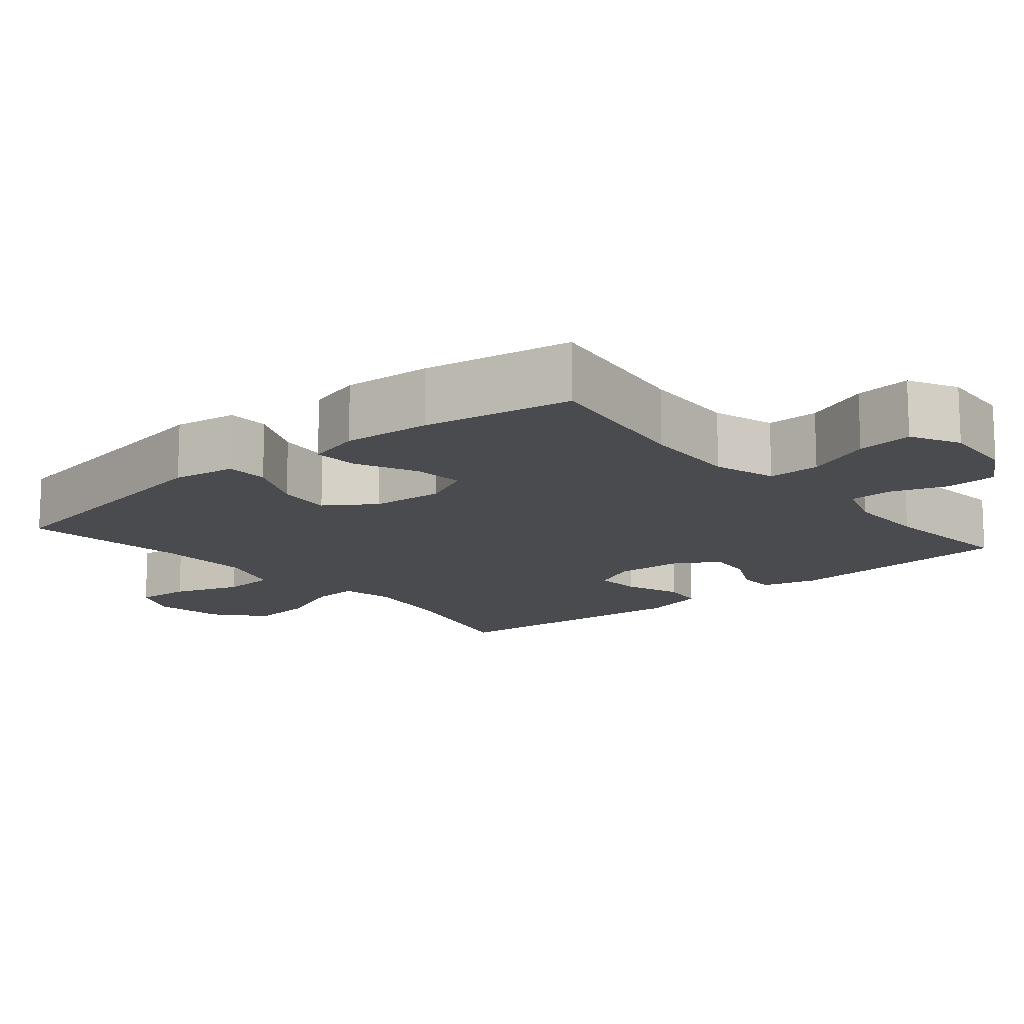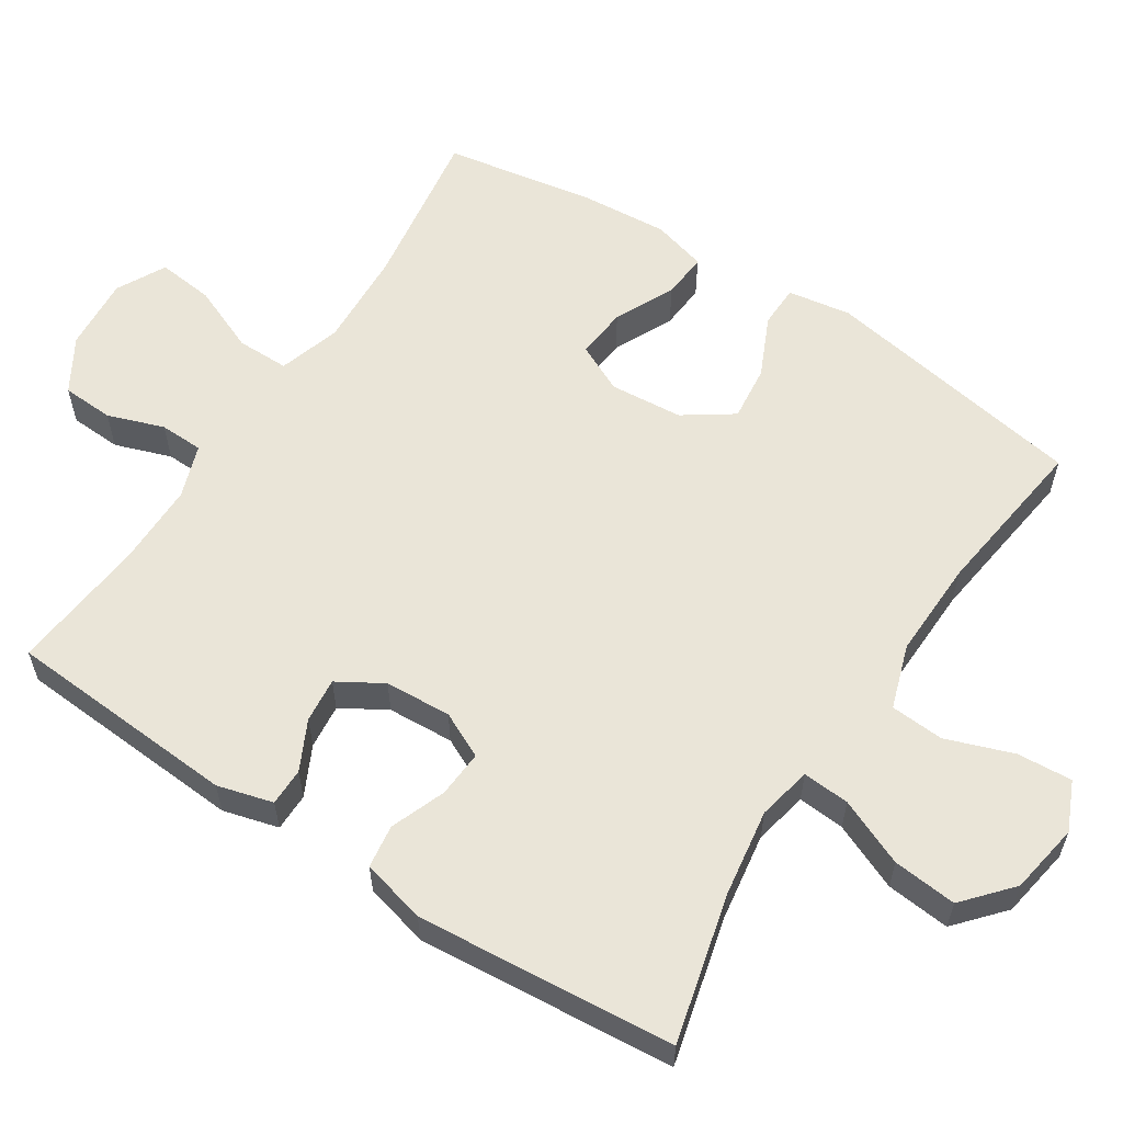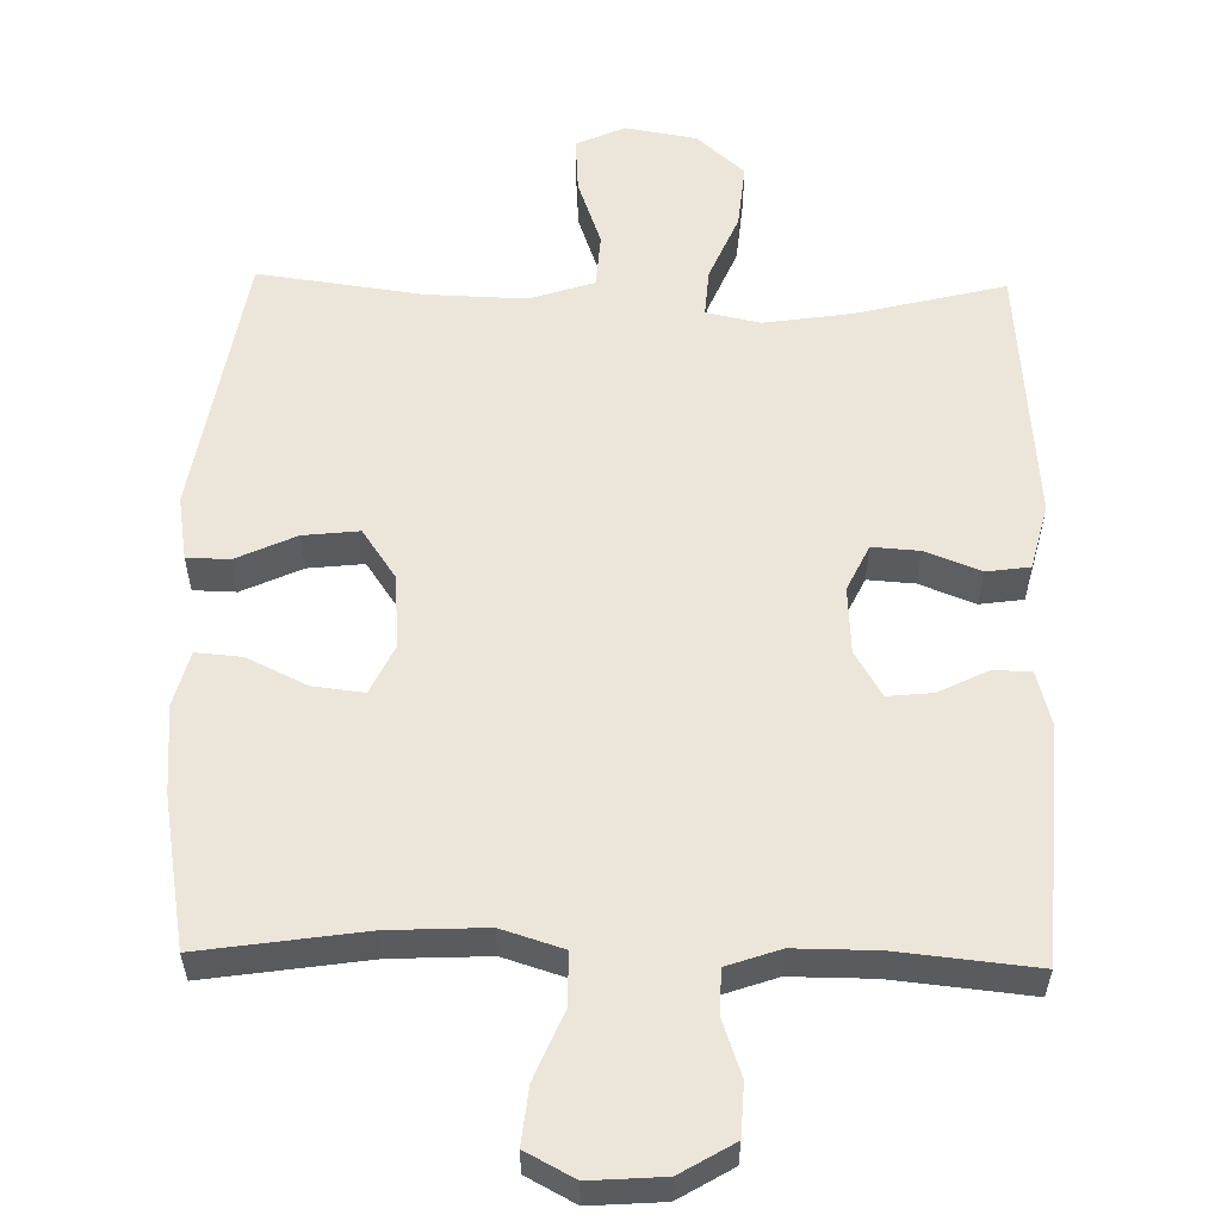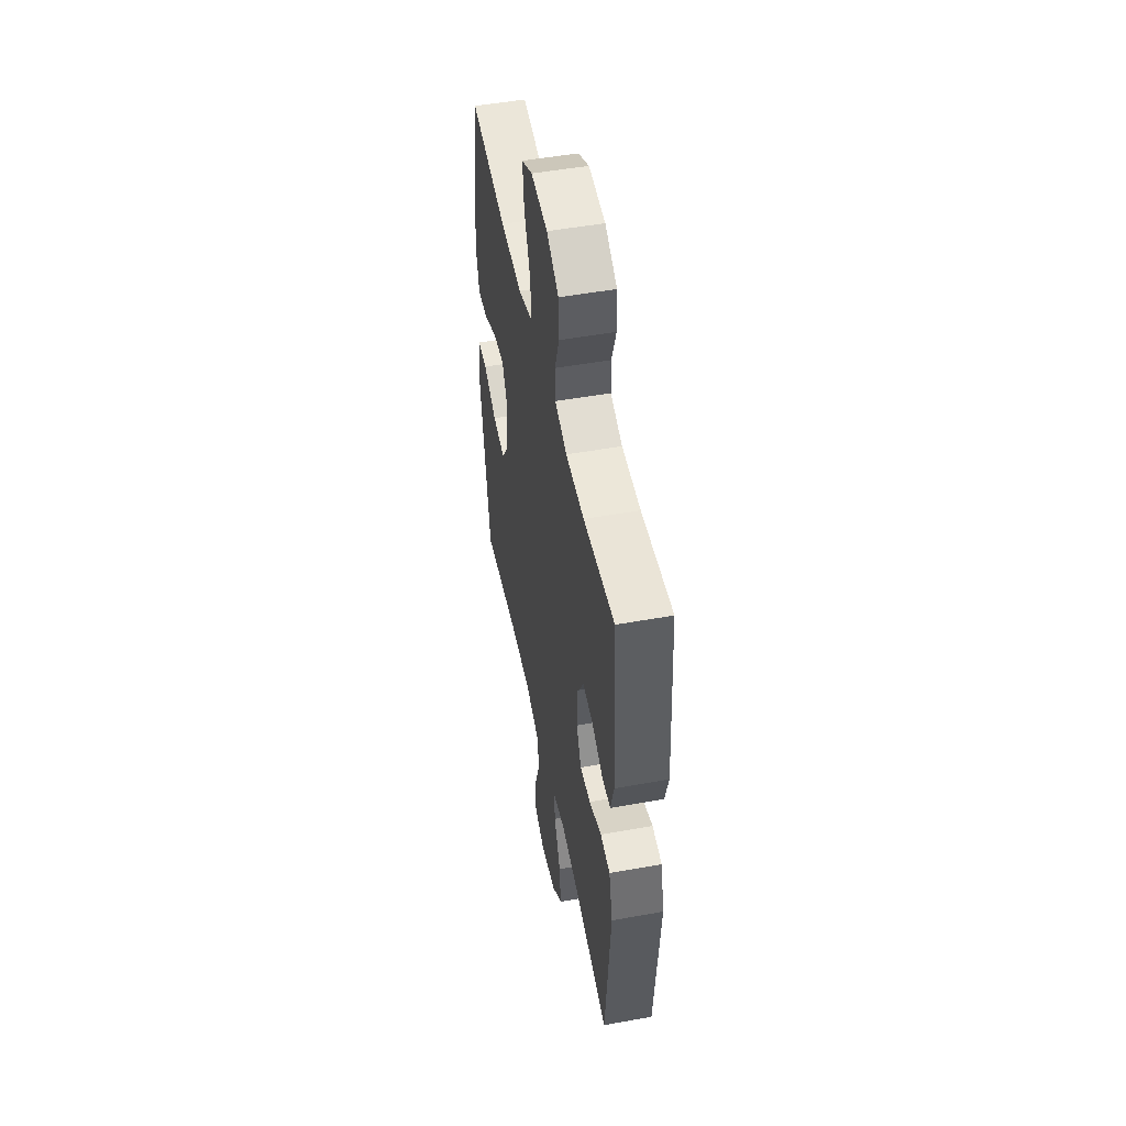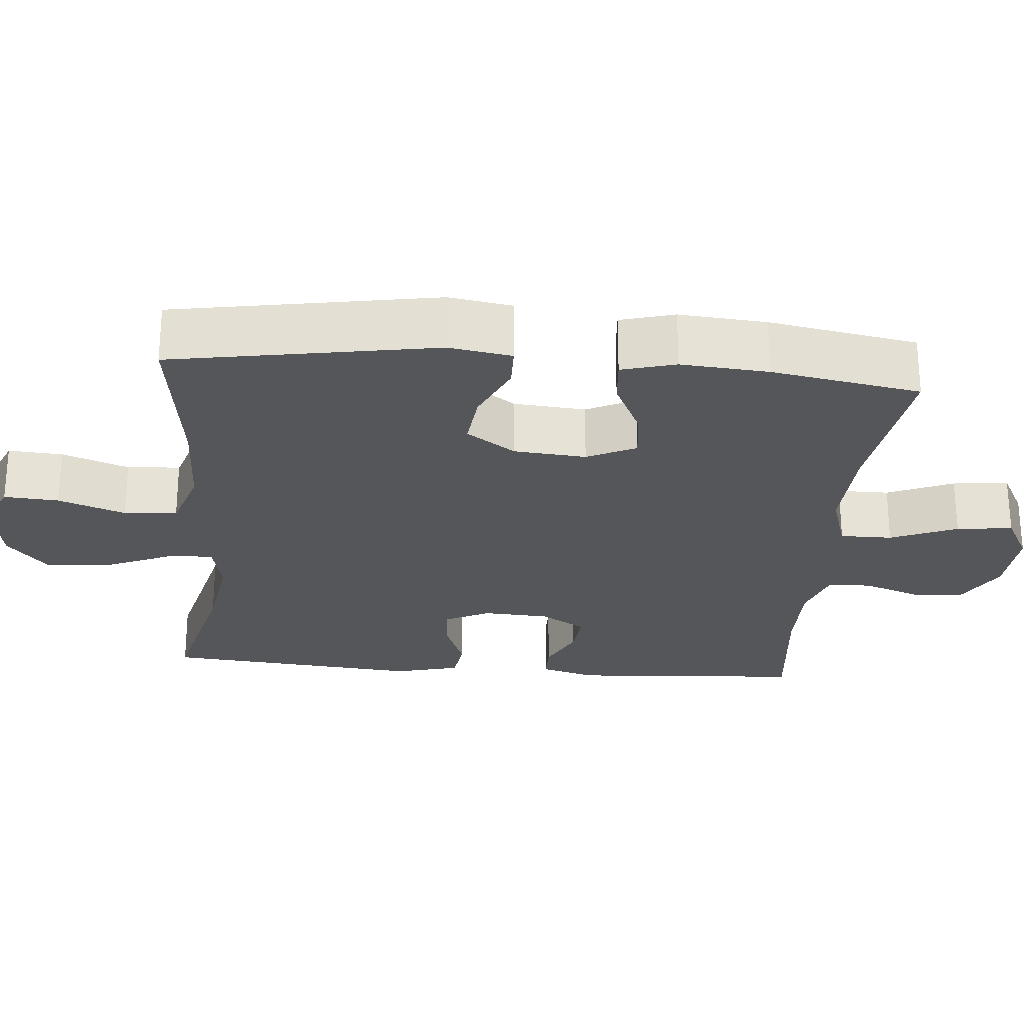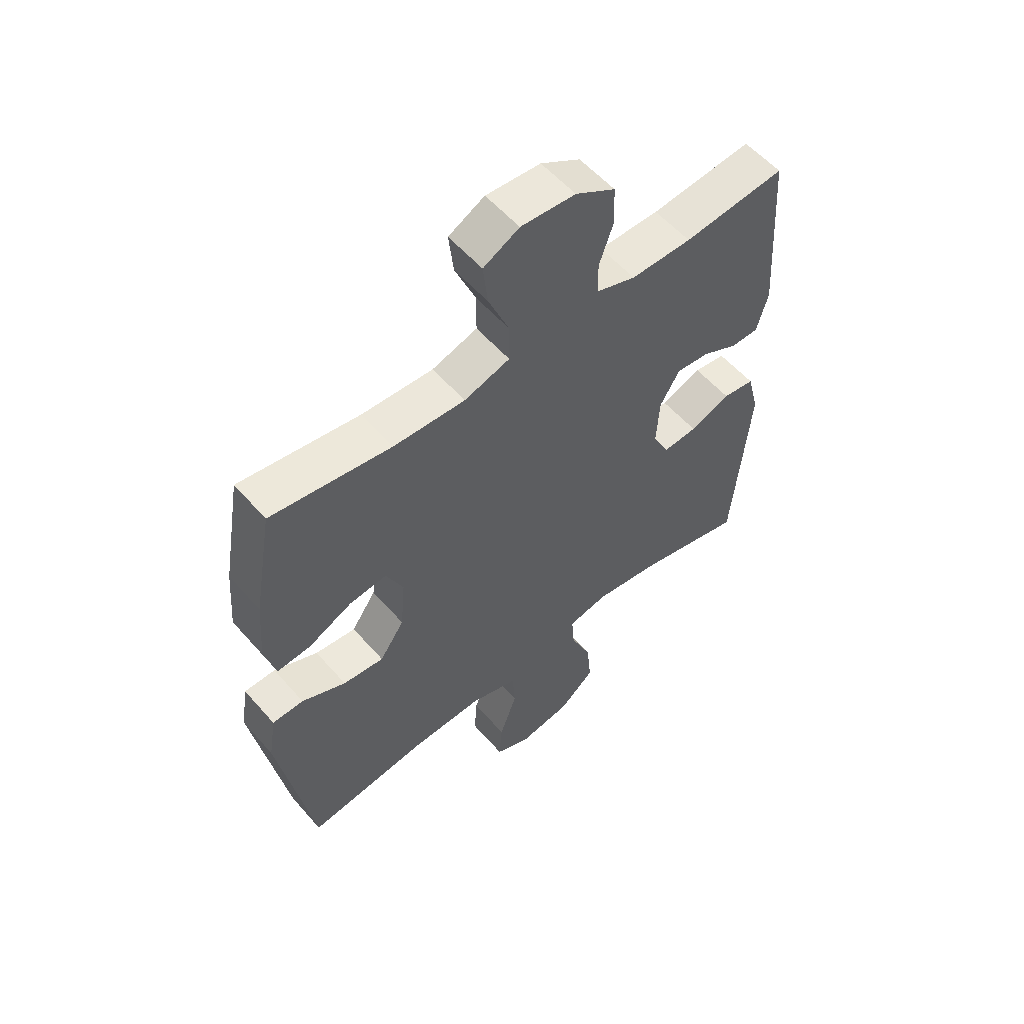
<metadata>
{"format":"obj","ext":"obj","renderer":"f3d","projection":"perspective","resolution":1024,"background":"white","views":[{"elev":-14.3,"azim":-50.0,"up":"+Y"},{"elev":59.3,"azim":122.9,"up":"+Y"},{"elev":57.3,"azim":1.2,"up":"+Y"},{"elev":50.3,"azim":78.8,"up":"+Z"},{"elev":-26.0,"azim":-94.9,"up":"+Y"},{"elev":56.5,"azim":-40.5,"up":"+Z"}]}
</metadata>
<code>
o path4306
v 0.3142 0.0375 0.477
v 0.1999 0.0375 0.4766
v 0.1264 0.0375 0.502
v 0.1244 0.0375 0.5626
v 0.1518 0.0375 0.6409
v 0.1482 0.0375 0.7127
v 0.0737 0.0375 0.7568
v -0.02896 0.0375 0.7641
v -0.09653 0.0375 0.7282
v -0.0877 0.0375 0.6498
v -0.04898 0.0375 0.5569
v -0.04884 0.0375 0.4843
v -0.1346 0.0375 0.4573
v -0.2693 0.0375 0.4634
v -0.4959 0.0375 0.4967
v -0.5319 0.0375 0.2889
v -0.5415 0.0375 0.1665
v -0.5206 0.0375 0.09075
v -0.4573 0.0375 0.096
v -0.3744 0.0375 0.1359
v -0.3037 0.0375 0.144
v -0.2711 0.0375 0.07572
v -0.2795 0.0375 -0.02517
v -0.326 0.0375 -0.09309
v -0.4033 0.0375 -0.08483
v -0.4862 0.0375 -0.0469
v -0.5452 0.0375 -0.04826
v -0.5593 0.0375 -0.1365
v -0.4959 0.0375 -0.505
v -0.2676 0.0375 -0.4743
v -0.1309 0.0375 -0.4701
v -0.04151 0.0375 -0.4993
v -0.03636 0.0375 -0.5739
v -0.06964 0.0375 -0.6674
v -0.07483 0.0375 -0.7437
v -0.007118 0.0375 -0.7739
v 0.09157 0.0375 -0.7569
v 0.1576 0.0375 -0.6989
v 0.1488 0.0375 -0.6099
v 0.1092 0.0375 -0.5171
v 0.1041 0.0375 -0.4518
v 0.1791 0.0375 -0.4359
v 0.3004 0.0375 -0.4541
v 0.506 0.0375 -0.505
v 0.5366 0.0375 -0.1461
v 0.5137 0.0375 -0.05643
v 0.4537 0.0375 -0.04808
v 0.377 0.0375 -0.07775
v 0.312 0.0375 -0.08235
v 0.2814 0.0375 -0.01914
v 0.2866 0.0375 0.07325
v 0.3238 0.0375 0.1358
v 0.386 0.0375 0.1296
v 0.4543 0.0375 0.09603
v 0.5068 0.0375 0.09648
v 0.5278 0.0375 0.1735
v 0.506 0.0375 0.4967
v 0.3142 -0.0375 0.477
v 0.1999 -0.0375 0.4766
v 0.1264 -0.0375 0.502
v 0.1244 -0.0375 0.5626
v 0.1518 -0.0375 0.6409
v 0.1482 -0.0375 0.7127
v 0.0737 -0.0375 0.7568
v -0.02896 -0.0375 0.7641
v -0.09653 -0.0375 0.7282
v -0.0877 -0.0375 0.6498
v -0.04898 -0.0375 0.5569
v -0.04884 -0.0375 0.4843
v -0.1346 -0.0375 0.4573
v -0.2693 -0.0375 0.4634
v -0.4959 -0.0375 0.4967
v -0.5319 -0.0375 0.2889
v -0.5415 -0.0375 0.1665
v -0.5206 -0.0375 0.09075
v -0.4573 -0.0375 0.096
v -0.3744 -0.0375 0.1359
v -0.3037 -0.0375 0.144
v -0.2711 -0.0375 0.07572
v -0.2795 -0.0375 -0.02517
v -0.326 -0.0375 -0.09309
v -0.4033 -0.0375 -0.08483
v -0.4862 -0.0375 -0.0469
v -0.5452 -0.0375 -0.04826
v -0.5593 -0.0375 -0.1365
v -0.4959 -0.0375 -0.505
v -0.2676 -0.0375 -0.4743
v -0.1309 -0.0375 -0.4701
v -0.04151 -0.0375 -0.4993
v -0.03636 -0.0375 -0.5739
v -0.06964 -0.0375 -0.6674
v -0.07483 -0.0375 -0.7437
v -0.007118 -0.0375 -0.7739
v 0.09157 -0.0375 -0.7569
v 0.1576 -0.0375 -0.6989
v 0.1488 -0.0375 -0.6099
v 0.1092 -0.0375 -0.5171
v 0.1041 -0.0375 -0.4518
v 0.1791 -0.0375 -0.4359
v 0.3004 -0.0375 -0.4541
v 0.506 -0.0375 -0.505
v 0.5366 -0.0375 -0.1461
v 0.5137 -0.0375 -0.05643
v 0.4537 -0.0375 -0.04808
v 0.377 -0.0375 -0.07775
v 0.312 -0.0375 -0.08235
v 0.2814 -0.0375 -0.01914
v 0.2866 -0.0375 0.07325
v 0.3238 -0.0375 0.1358
v 0.386 -0.0375 0.1296
v 0.4543 -0.0375 0.09603
v 0.5068 -0.0375 0.09648
v 0.5278 -0.0375 0.1735
v 0.506 -0.0375 0.4967
v 0.0737 0.0375 0.7568
v -0.02896 0.0375 0.7641
v -0.09653 0.0375 0.7282
v -0.09653 0.0375 0.7282
v 0.1482 0.0375 0.7127
v -0.0877 0.0375 0.6498
v 0.1518 0.0375 0.6409
v -0.04898 0.0375 0.5569
v 0.1244 0.0375 0.5626
v 0.1264 0.0375 0.502
v 0.1264 0.0375 0.502
v -0.04884 0.0375 0.4843
v -0.04884 0.0375 0.4843
v 0.1999 0.0375 0.4766
v 0.506 0.0375 0.4967
v 0.506 0.0375 0.4967
v 0.3142 0.0375 0.477
v -0.1346 0.0375 0.4573
v -0.2693 0.0375 0.4634
v -0.4959 0.0375 0.4967
v -0.4959 0.0375 0.4967
v -0.5319 0.0375 0.2889
v 0.5278 0.0375 0.1735
v -0.5415 0.0375 0.1665
v 0.5068 0.0375 0.09648
v 0.5068 0.0375 0.09648
v 0.3238 0.0375 0.1358
v 0.3238 0.0375 0.1358
v 0.386 0.0375 0.1296
v -0.3744 0.0375 0.1359
v -0.3037 0.0375 0.144
v -0.3037 0.0375 0.144
v -0.5206 0.0375 0.09075
v -0.5206 0.0375 0.09075
v -0.2711 0.0375 0.07572
v -0.4573 0.0375 0.096
v 0.2866 0.0375 0.07325
v 0.4543 0.0375 0.09603
v -0.2795 0.0375 -0.02517
v 0.2814 0.0375 -0.01914
v 0.312 0.0375 -0.08235
v 0.312 0.0375 -0.08235
v -0.326 0.0375 -0.09309
v -0.326 0.0375 -0.09309
v -0.4033 0.0375 -0.08483
v -0.4862 0.0375 -0.0469
v -0.5452 0.0375 -0.04826
v -0.5452 0.0375 -0.04826
v 0.5137 0.0375 -0.05643
v 0.5137 0.0375 -0.05643
v 0.4537 0.0375 -0.04808
v 0.377 0.0375 -0.07775
v -0.5593 0.0375 -0.1365
v 0.5366 0.0375 -0.1461
v 0.506 0.0375 -0.505
v 0.506 0.0375 -0.505
v 0.3004 0.0375 -0.4541
v 0.1791 0.0375 -0.4359
v 0.1041 0.0375 -0.4518
v 0.1041 0.0375 -0.4518
v 0.1092 0.0375 -0.5171
v -0.1309 0.0375 -0.4701
v -0.04151 0.0375 -0.4993
v -0.04151 0.0375 -0.4993
v -0.2676 0.0375 -0.4743
v -0.4959 0.0375 -0.505
v -0.4959 0.0375 -0.505
v -0.03636 0.0375 -0.5739
v 0.1488 0.0375 -0.6099
v -0.06964 0.0375 -0.6674
v 0.1576 0.0375 -0.6989
v -0.07483 0.0375 -0.7437
v -0.07483 0.0375 -0.7437
v 0.09157 0.0375 -0.7569
v -0.007118 0.0375 -0.7739
v 0.0737 -0.0375 0.7568
v -0.02896 -0.0375 0.7641
v -0.09653 -0.0375 0.7282
v -0.09653 -0.0375 0.7282
v 0.1482 -0.0375 0.7127
v -0.0877 -0.0375 0.6498
v 0.1518 -0.0375 0.6409
v -0.04898 -0.0375 0.5569
v 0.1244 -0.0375 0.5626
v 0.1264 -0.0375 0.502
v 0.1264 -0.0375 0.502
v -0.04884 -0.0375 0.4843
v -0.04884 -0.0375 0.4843
v 0.1999 -0.0375 0.4766
v 0.506 -0.0375 0.4967
v 0.506 -0.0375 0.4967
v 0.3142 -0.0375 0.477
v -0.1346 -0.0375 0.4573
v -0.2693 -0.0375 0.4634
v -0.4959 -0.0375 0.4967
v -0.4959 -0.0375 0.4967
v -0.5319 -0.0375 0.2889
v 0.5278 -0.0375 0.1735
v -0.5415 -0.0375 0.1665
v 0.5068 -0.0375 0.09648
v 0.5068 -0.0375 0.09648
v 0.3238 -0.0375 0.1358
v 0.3238 -0.0375 0.1358
v 0.386 -0.0375 0.1296
v -0.3744 -0.0375 0.1359
v -0.3037 -0.0375 0.144
v -0.3037 -0.0375 0.144
v -0.5206 -0.0375 0.09075
v -0.5206 -0.0375 0.09075
v -0.2711 -0.0375 0.07572
v -0.4573 -0.0375 0.096
v 0.2866 -0.0375 0.07325
v 0.4543 -0.0375 0.09603
v -0.2795 -0.0375 -0.02517
v 0.2814 -0.0375 -0.01914
v 0.312 -0.0375 -0.08235
v 0.312 -0.0375 -0.08235
v -0.326 -0.0375 -0.09309
v -0.326 -0.0375 -0.09309
v -0.4033 -0.0375 -0.08483
v -0.4862 -0.0375 -0.0469
v -0.5452 -0.0375 -0.04826
v -0.5452 -0.0375 -0.04826
v 0.5137 -0.0375 -0.05643
v 0.5137 -0.0375 -0.05643
v 0.4537 -0.0375 -0.04808
v 0.377 -0.0375 -0.07775
v -0.5593 -0.0375 -0.1365
v 0.5366 -0.0375 -0.1461
v 0.506 -0.0375 -0.505
v 0.506 -0.0375 -0.505
v 0.3004 -0.0375 -0.4541
v 0.1791 -0.0375 -0.4359
v 0.1041 -0.0375 -0.4518
v 0.1041 -0.0375 -0.4518
v 0.1092 -0.0375 -0.5171
v -0.1309 -0.0375 -0.4701
v -0.04151 -0.0375 -0.4993
v -0.04151 -0.0375 -0.4993
v -0.2676 -0.0375 -0.4743
v -0.4959 -0.0375 -0.505
v -0.4959 -0.0375 -0.505
v -0.03636 -0.0375 -0.5739
v 0.1488 -0.0375 -0.6099
v -0.06964 -0.0375 -0.6674
v 0.1576 -0.0375 -0.6989
v -0.07483 -0.0375 -0.7437
v -0.07483 -0.0375 -0.7437
v 0.09157 -0.0375 -0.7569
v -0.007118 -0.0375 -0.7739
f 211 220 208
f 220 224 207
f 229 248 230
f 224 226 201
f 257 263 258
f 224 229 226
f 254 234 255
f 250 257 258
f 251 232 254
f 264 263 259
f 203 216 206
f 259 263 257
f 261 264 259
f 201 199 197
f 195 190 191
f 198 196 197
f 213 219 211
f 232 234 254
f 190 196 194
f 255 234 242
f 212 227 214
f 243 246 244
f 226 216 203
f 248 247 230
f 219 213 225
f 201 226 199
f 252 248 251
f 195 191 192
f 232 251 228
f 240 243 238
f 190 197 196
f 197 199 198
f 241 243 240
f 260 258 263
f 211 219 220
f 243 241 246
f 208 220 207
f 251 248 228
f 197 190 195
f 218 227 212
f 228 248 229
f 235 242 234
f 252 250 248
f 199 226 203
f 236 242 235
f 211 208 209
f 228 229 224
f 206 218 212
f 222 225 213
f 206 216 218
f 257 250 252
f 207 224 201
f 230 246 241
f 206 212 204
f 247 246 230
f 7 8 65 64
f 8 118 193 65
f 6 7 64 63
f 9 10 67 66
f 5 6 63 62
f 10 11 68 67
f 4 5 62 61
f 125 4 61 200
f 11 127 202 68
f 2 3 60 59
f 130 1 58 205
f 12 13 70 69
f 14 135 210 71
f 1 2 59 58
f 13 14 71 70
f 15 16 73 72
f 56 57 114 113
f 16 17 74 73
f 140 56 113 215
f 142 53 110 217
f 20 146 221 77
f 17 148 223 74
f 21 22 79 78
f 19 20 77 76
f 18 19 76 75
f 51 52 109 108
f 54 55 112 111
f 53 54 111 110
f 22 23 80 79
f 50 51 108 107
f 156 50 107 231
f 23 158 233 80
f 25 26 83 82
f 26 162 237 83
f 164 47 104 239
f 47 48 105 104
f 27 28 85 84
f 45 46 103 102
f 48 49 106 105
f 24 25 82 81
f 170 45 102 245
f 43 44 101 100
f 42 43 100 99
f 174 42 99 249
f 40 41 98 97
f 31 178 253 88
f 30 31 88 87
f 181 30 87 256
f 28 29 86 85
f 32 33 90 89
f 39 40 97 96
f 33 34 91 90
f 38 39 96 95
f 34 187 262 91
f 37 38 95 94
f 36 37 94 93
f 35 36 93 92
f 136 133 145
f 145 132 149
f 154 155 173
f 149 126 151
f 182 183 188
f 149 151 154
f 179 180 159
f 175 183 182
f 176 179 157
f 189 184 188
f 128 131 141
f 184 182 188
f 186 184 189
f 126 122 124
f 120 116 115
f 123 122 121
f 138 136 144
f 157 179 159
f 115 119 121
f 180 167 159
f 137 139 152
f 168 169 171
f 151 128 141
f 173 155 172
f 144 150 138
f 126 124 151
f 177 176 173
f 120 117 116
f 157 153 176
f 165 163 168
f 115 121 122
f 122 123 124
f 166 165 168
f 185 188 183
f 136 145 144
f 168 171 166
f 133 132 145
f 176 153 173
f 122 120 115
f 143 137 152
f 153 154 173
f 160 159 167
f 177 173 175
f 124 128 151
f 161 160 167
f 136 134 133
f 153 149 154
f 131 137 143
f 147 138 150
f 131 143 141
f 182 177 175
f 132 126 149
f 155 166 171
f 131 129 137
f 172 155 171

</code>
